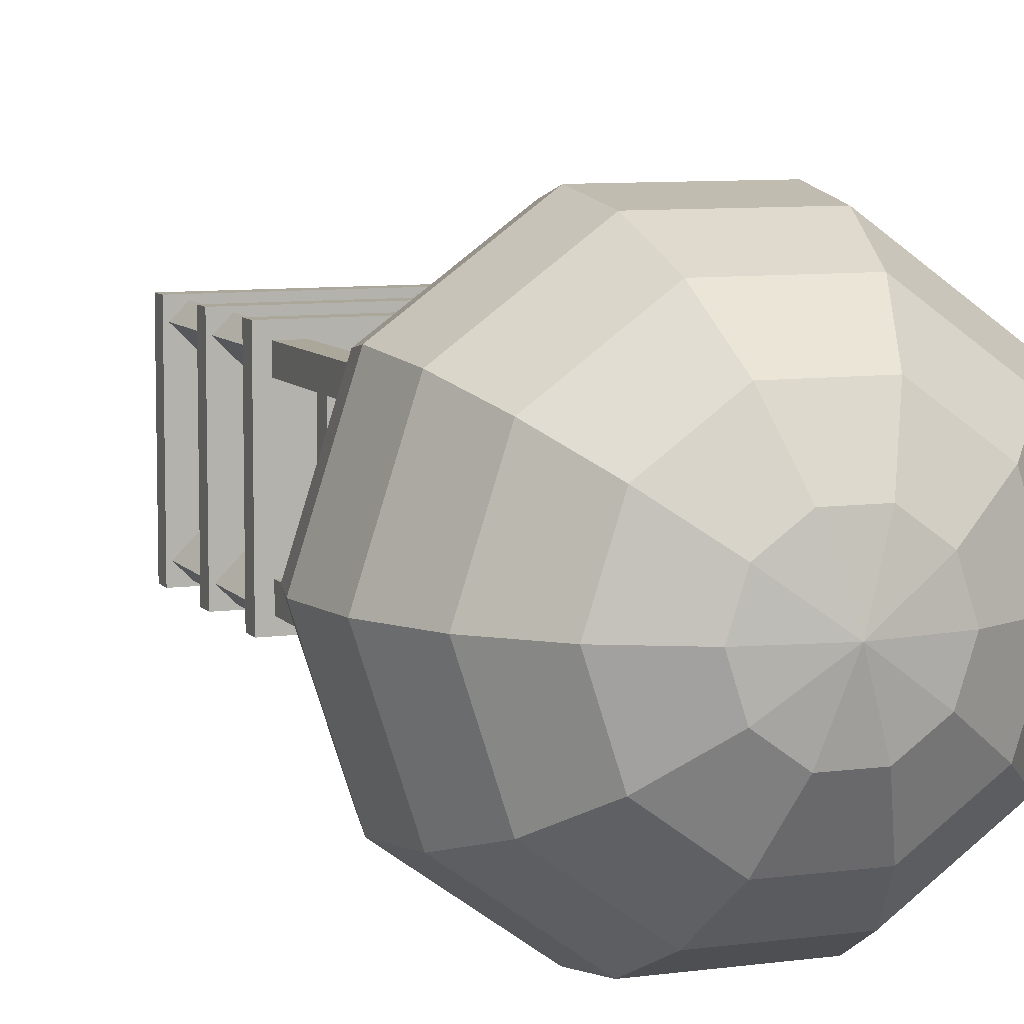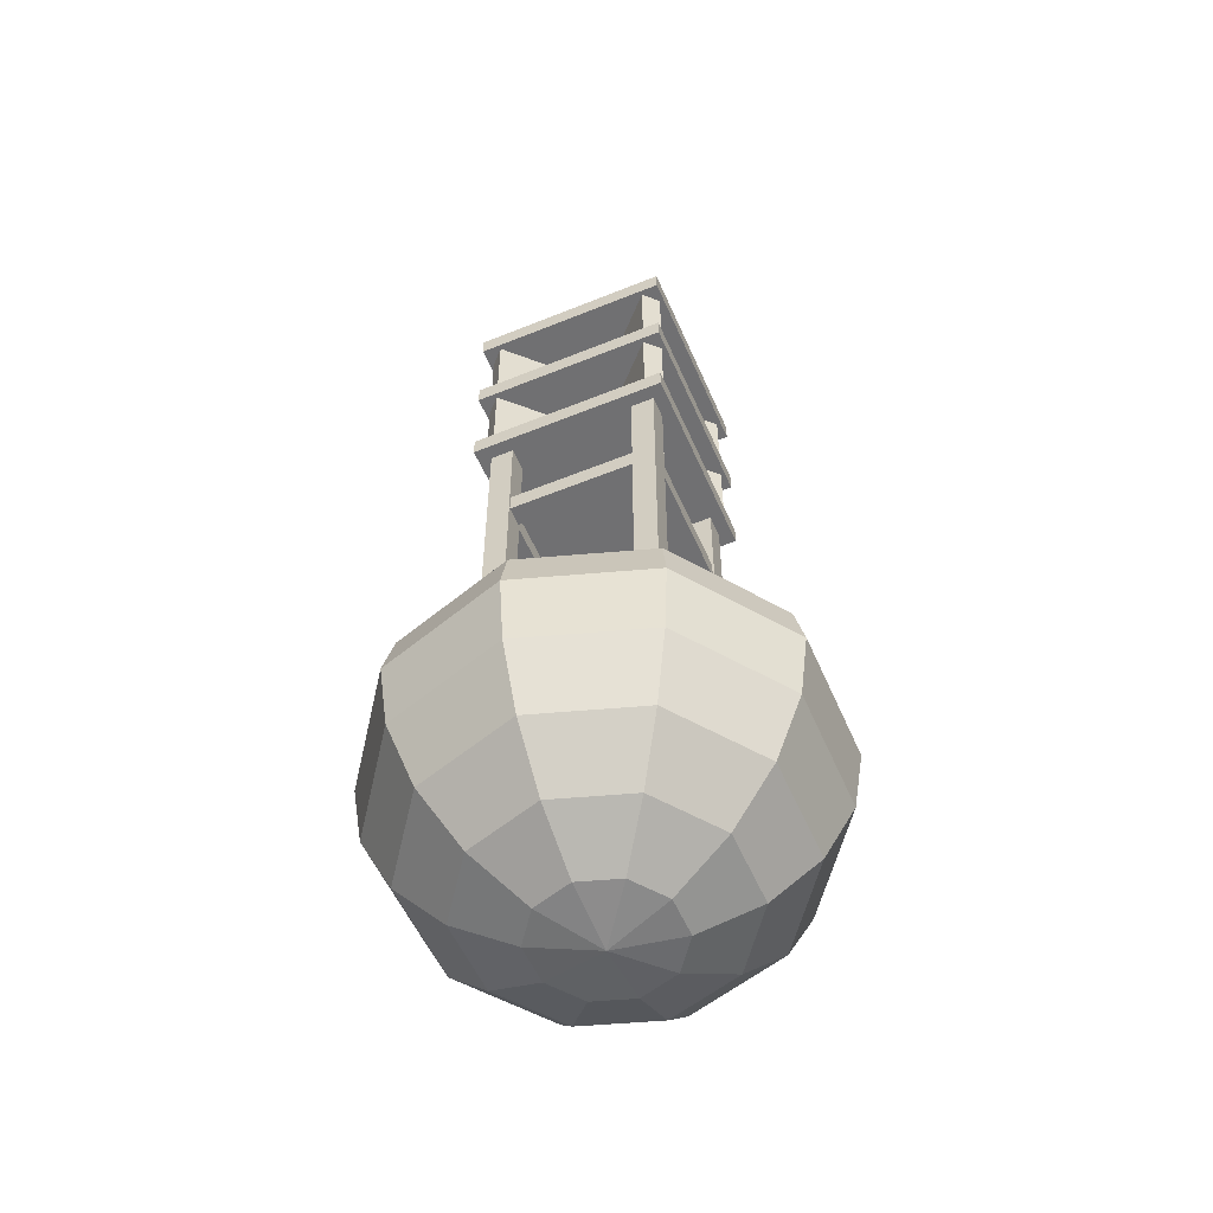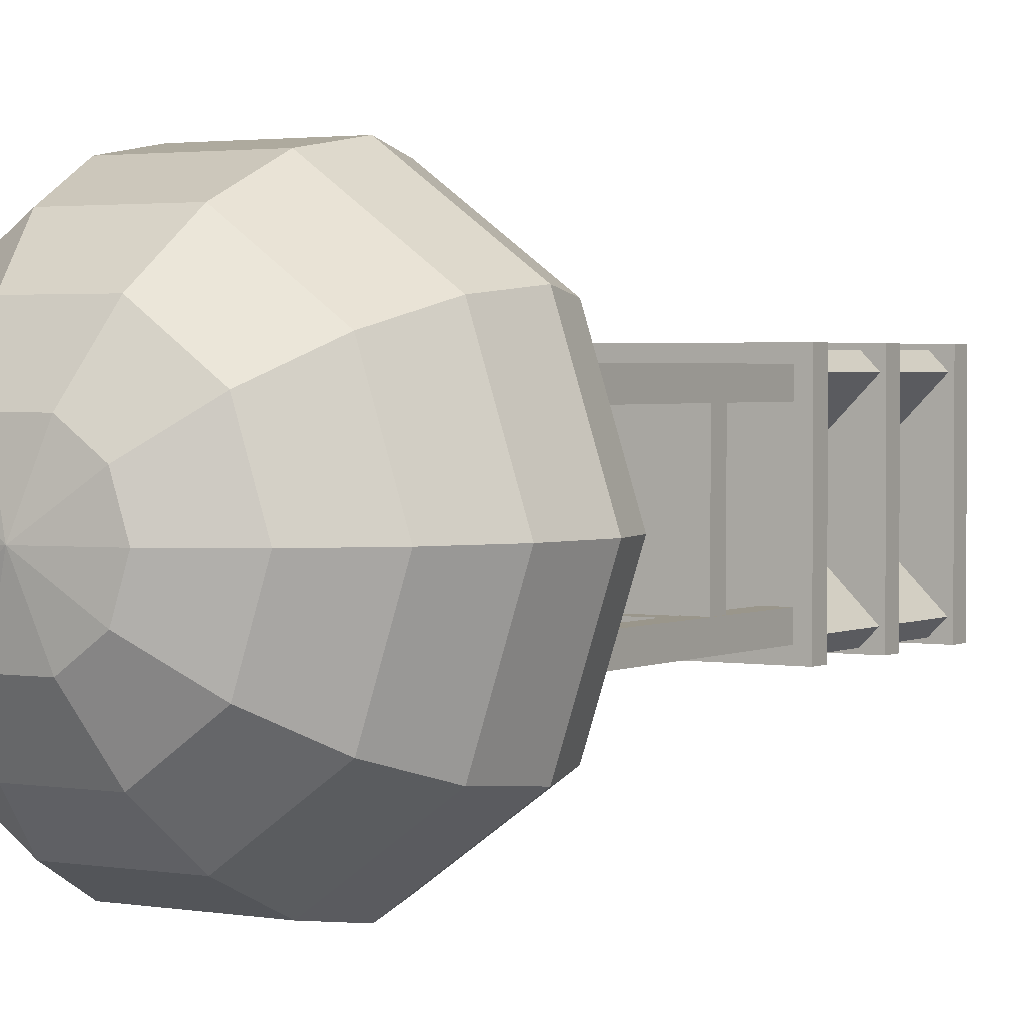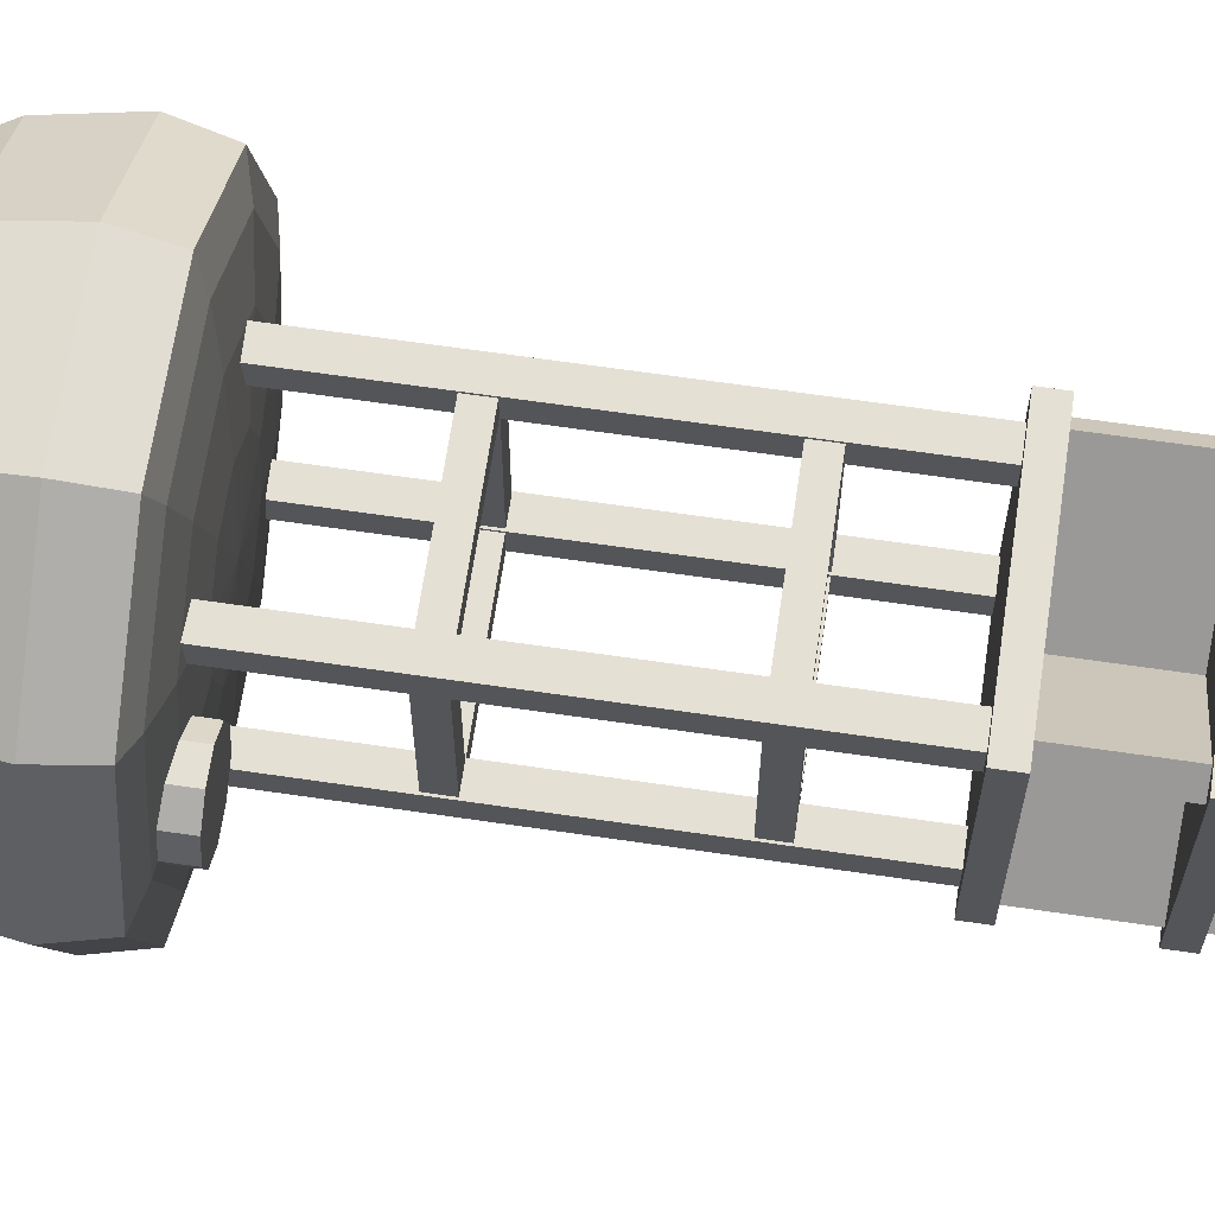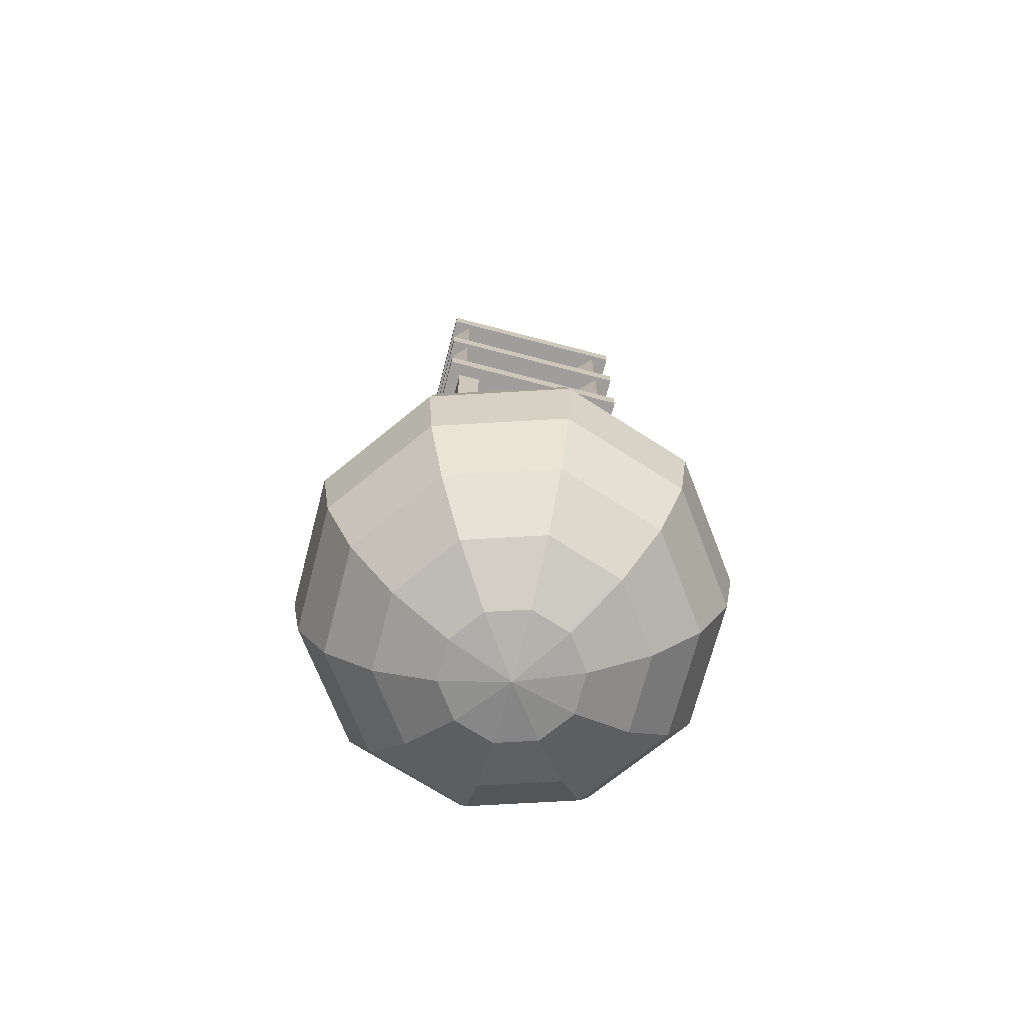
<metadata>
{"format":"obj","ext":"obj","renderer":"f3d","projection":"perspective","resolution":1024,"background":"white","views":[{"elev":8.1,"azim":-20.9,"up":"+Z"},{"elev":-55.0,"azim":-66.8,"up":"+Y"},{"elev":2.3,"azim":31.6,"up":"+Z"},{"elev":65.4,"azim":98.4,"up":"+Z"},{"elev":-71.1,"azim":-104.7,"up":"+Y"}]}
</metadata>
<code>
g default
v 0.25 -0.9511 -0.1816
v 0.09549 -0.9511 -0.2939
v -0.09549 -0.9511 -0.2939
v -0.25 -0.9511 -0.1816
v -0.309 -0.9511 0
v -0.25 -0.9511 0.1816
v -0.09549 -0.9511 0.2939
v 0.09549 -0.9511 0.2939
v 0.25 -0.9511 0.1816
v 0.309 -0.9511 0
v 0.4755 -0.809 -0.3455
v 0.1816 -0.809 -0.559
v -0.1816 -0.809 -0.559
v -0.4755 -0.809 -0.3455
v -0.5878 -0.809 0
v -0.4755 -0.809 0.3455
v -0.1816 -0.809 0.559
v 0.1816 -0.809 0.559
v 0.4755 -0.809 0.3455
v 0.5878 -0.809 0
v 0.6545 -0.5878 -0.4755
v 0.25 -0.5878 -0.7694
v -0.25 -0.5878 -0.7694
v -0.6545 -0.5878 -0.4755
v -0.809 -0.5878 0
v -0.6545 -0.5878 0.4755
v -0.25 -0.5878 0.7694
v 0.25 -0.5878 0.7694
v 0.6545 -0.5878 0.4755
v 0.809 -0.5878 0
v 0.7694 -0.309 -0.559
v 0.2939 -0.309 -0.9045
v -0.2939 -0.309 -0.9045
v -0.7694 -0.309 -0.559
v -0.9511 -0.309 0
v -0.7694 -0.309 0.559
v -0.2939 -0.309 0.9045
v 0.2939 -0.309 0.9045
v 0.7694 -0.309 0.559
v 0.9511 -0.309 0
v 0.809 0 -0.5878
v 0.309 0 -0.9511
v -0.309 0 -0.9511
v -0.809 0 -0.5878
v -1 0 0
v -0.809 0 0.5878
v -0.309 0 0.9511
v 0.309 0 0.9511
v 0.809 0 0.5878
v 1 0 0
v 0.7694 0.203 -0.559
v 0.2939 0.203 -0.9045
v -0.2939 0.203 -0.9045
v -0.7694 0.203 -0.559
v -0.9511 0.203 0
v -0.7694 0.203 0.559
v -0.2939 0.203 0.9045
v 0.2939 0.203 0.9045
v 0.7694 0.203 0.559
v 0.9511 0.203 0
v 0.6545 0.2354 -0.4755
v 0.25 0.2354 -0.7694
v -0.25 0.2354 -0.7694
v -0.6545 0.2354 -0.4755
v -0.809 0.2354 0
v -0.6545 0.2354 0.4755
v -0.25 0.2354 0.7694
v 0.25 0.2354 0.7694
v 0.6545 0.2354 0.4755
v 0.809 0.2354 0
v 0.4755 0.2611 -0.3455
v 0.1816 0.2611 -0.559
v -0.1816 0.2611 -0.559
v -0.4755 0.2611 -0.3455
v -0.5878 0.2611 0
v -0.4755 0.2611 0.3455
v -0.1816 0.2611 0.559
v 0.1816 0.2611 0.559
v 0.4755 0.2611 0.3455
v 0.5878 0.2611 0
v 0.25 0.2776 -0.1816
v 0.09549 0.2776 -0.2939
v -0.09549 0.2776 -0.2939
v -0.25 0.2776 -0.1816
v -0.309 0.2776 0
v -0.25 0.2776 0.1816
v -0.09549 0.2776 0.2939
v 0.09549 0.2776 0.2939
v 0.25 0.2776 0.1816
v 0.309 0.2776 0
v 0 -1 0
v 0 0.2833 0
g pSphere1
f 1 2 12 11
f 2 3 13 12
f 3 4 14 13
f 4 5 15 14
f 5 6 16 15
f 6 7 17 16
f 7 8 18 17
f 8 9 19 18
f 9 10 20 19
f 10 1 11 20
f 11 12 22 21
f 12 13 23 22
f 13 14 24 23
f 14 15 25 24
f 15 16 26 25
f 16 17 27 26
f 17 18 28 27
f 18 19 29 28
f 19 20 30 29
f 20 11 21 30
f 21 22 32 31
f 22 23 33 32
f 23 24 34 33
f 24 25 35 34
f 25 26 36 35
f 26 27 37 36
f 27 28 38 37
f 28 29 39 38
f 29 30 40 39
f 30 21 31 40
f 31 32 42 41
f 32 33 43 42
f 33 34 44 43
f 34 35 45 44
f 35 36 46 45
f 36 37 47 46
f 37 38 48 47
f 38 39 49 48
f 39 40 50 49
f 40 31 41 50
f 41 42 52 51
f 42 43 53 52
f 43 44 54 53
f 44 45 55 54
f 45 46 56 55
f 46 47 57 56
f 47 48 58 57
f 48 49 59 58
f 49 50 60 59
f 50 41 51 60
f 51 52 62 61
f 52 53 63 62
f 53 54 64 63
f 54 55 65 64
f 55 56 66 65
f 56 57 67 66
f 57 58 68 67
f 58 59 69 68
f 59 60 70 69
f 60 51 61 70
f 61 62 72 71
f 62 63 73 72
f 63 64 74 73
f 64 65 75 74
f 65 66 76 75
f 66 67 77 76
f 67 68 78 77
f 68 69 79 78
f 69 70 80 79
f 70 61 71 80
f 71 72 82 81
f 72 73 83 82
f 73 74 84 83
f 74 75 85 84
f 75 76 86 85
f 76 77 87 86
f 77 78 88 87
f 78 79 89 88
f 79 80 90 89
f 80 71 81 90
f 2 1 91
f 3 2 91
f 4 3 91
f 5 4 91
f 6 5 91
f 7 6 91
f 8 7 91
f 9 8 91
f 10 9 91
f 1 10 91
f 81 82 92
f 82 83 92
f 83 84 92
f 84 85 92
f 85 86 92
f 86 87 92
f 87 88 92
f 88 89 92
f 89 90 92
f 90 81 92
g default
v 0.7299 0.2129 -0.1029
v 0.6424 0.2129 -0.1664
v 0.5342 0.2129 -0.1664
v 0.4467 0.2129 -0.1029
v 0.4133 0.2129 0
v 0.4467 0.2129 0.1029
v 0.5342 0.2129 0.1664
v 0.6424 0.2129 0.1664
v 0.7299 0.2129 0.1029
v 0.7633 0.2129 0
v 0.7299 0.3405 -0.1029
v 0.6424 0.3405 -0.1664
v 0.5342 0.3405 -0.1664
v 0.4467 0.3405 -0.1029
v 0.4133 0.3405 0
v 0.4467 0.3405 0.1029
v 0.5342 0.3405 0.1664
v 0.6424 0.3405 0.1664
v 0.7299 0.3405 0.1029
v 0.7633 0.3405 0
v 0.5883 0.2129 0
v 0.5883 0.3405 0
g pCylinder1
f 93 94 104 103
f 94 95 105 104
f 95 96 106 105
f 96 97 107 106
f 97 98 108 107
f 98 99 109 108
f 99 100 110 109
f 100 101 111 110
f 101 102 112 111
f 102 93 103 112
f 94 93 113
f 95 94 113
f 96 95 113
f 97 96 113
f 98 97 113
f 99 98 113
f 100 99 113
f 101 100 113
f 102 101 113
f 93 102 113
f 103 104 114
f 104 105 114
f 105 106 114
f 106 107 114
f 107 108 114
f 108 109 114
f 109 110 114
f 110 111 114
f 111 112 114
f 112 103 114
g default
v 0.2956 0.2478 0.4044
v 0.4044 0.2478 0.4044
v 0.2956 2.052 0.4044
v 0.4044 2.052 0.4044
v 0.2956 2.052 0.2956
v 0.4044 2.052 0.2956
v 0.2956 0.2478 0.2956
v 0.4044 0.2478 0.2956
g pCube2
f 115 116 118 117
f 117 118 120 119
f 119 120 122 121
f 121 122 116 115
f 116 122 120 118
f 121 115 117 119
g default
v -0.4044 0.2478 0.4044
v -0.2956 0.2478 0.4044
v -0.4044 2.052 0.4044
v -0.2956 2.052 0.4044
v -0.4044 2.052 0.2956
v -0.2956 2.052 0.2956
v -0.4044 0.2478 0.2956
v -0.2956 0.2478 0.2956
g pCube3
f 123 124 126 125
f 125 126 128 127
f 127 128 130 129
f 129 130 124 123
f 124 130 128 126
f 129 123 125 127
g default
v -0.4044 0.2478 -0.2956
v -0.2956 0.2478 -0.2956
v -0.4044 2.052 -0.2956
v -0.2956 2.052 -0.2956
v -0.4044 2.052 -0.4044
v -0.2956 2.052 -0.4044
v -0.4044 0.2478 -0.4044
v -0.2956 0.2478 -0.4044
g pCube4
f 131 132 134 133
f 133 134 136 135
f 135 136 138 137
f 137 138 132 131
f 132 138 136 134
f 137 131 133 135
g default
v 0.2956 0.2478 -0.2956
v 0.4044 0.2478 -0.2956
v 0.2956 2.052 -0.2956
v 0.4044 2.052 -0.2956
v 0.2956 2.052 -0.4044
v 0.4044 2.052 -0.4044
v 0.2956 0.2478 -0.4044
v 0.4044 0.2478 -0.4044
g pCube5
f 139 140 142 141
f 141 142 144 143
f 143 144 146 145
f 145 146 140 139
f 140 146 144 142
f 145 139 141 143
g default
v 0.3036 0.7602 -0.3404
v 0.3964 0.7602 -0.3404
v 0.3036 0.7602 0.3404
v 0.3964 0.7602 0.3404
v 0.3036 0.853 0.3404
v 0.3964 0.853 0.3404
v 0.3036 0.853 -0.3404
v 0.3964 0.853 -0.3404
g pCube6
f 147 148 150 149
f 149 150 152 151
f 151 152 154 153
f 153 154 148 147
f 148 154 152 150
f 153 147 149 151
g default
v 0.3036 1.545 -0.3404
v 0.3964 1.545 -0.3404
v 0.3036 1.545 0.3404
v 0.3964 1.545 0.3404
v 0.3036 1.638 0.3404
v 0.3964 1.638 0.3404
v 0.3036 1.638 -0.3404
v 0.3964 1.638 -0.3404
g pCube11
f 155 156 158 157
f 157 158 160 159
f 159 160 162 161
f 161 162 156 155
f 156 162 160 158
f 161 155 157 159
g default
v -0.4653 2.032 0.4653
v 0.4653 2.032 0.4653
v -0.4653 2.126 0.4653
v 0.4653 2.126 0.4653
v -0.4653 2.126 -0.4653
v 0.4653 2.126 -0.4653
v -0.4653 2.032 -0.4653
v 0.4653 2.032 -0.4653
g pCube13
f 163 164 166 165
f 165 166 168 167
f 167 168 170 169
f 169 170 164 163
f 164 170 168 166
f 169 163 165 167
g default
v -0.4457 2.116 0.3789
v 0.3789 2.116 -0.4457
v -0.3789 2.116 0.4457
v 0.4457 2.116 -0.3789
v -0.3789 2.539 0.4457
v 0.4457 2.539 -0.3789
v -0.4457 2.539 0.3789
v 0.3789 2.539 -0.4457
g pCube14
f 171 172 174 173
f 173 174 176 175
f 175 176 178 177
f 177 178 172 171
f 172 178 176 174
f 177 171 173 175
g default
v -0.3789 2.116 -0.4457
v 0.4457 2.116 0.3789
v -0.4457 2.116 -0.3789
v 0.3789 2.116 0.4457
v -0.4457 2.539 -0.3789
v 0.3789 2.539 0.4457
v -0.3789 2.539 -0.4457
v 0.4457 2.539 0.3789
g pCube15
f 179 180 182 181
f 181 182 184 183
f 183 184 186 185
f 185 186 180 179
f 180 186 184 182
f 185 179 181 183
g default
v -0.4457 2.596 0.3789
v 0.3789 2.596 -0.4457
v -0.3789 2.596 0.4457
v 0.4457 2.596 -0.3789
v -0.3789 3.02 0.4457
v 0.4457 3.02 -0.3789
v -0.4457 3.02 0.3789
v 0.3789 3.02 -0.4457
g pCube16
f 187 188 190 189
f 189 190 192 191
f 191 192 194 193
f 193 194 188 187
f 188 194 192 190
f 193 187 189 191
g default
v -0.3789 2.596 -0.4457
v 0.4457 2.596 0.3789
v -0.4457 2.596 -0.3789
v 0.3789 2.596 0.4457
v -0.4457 3.02 -0.3789
v 0.3789 3.02 0.4457
v -0.3789 3.02 -0.4457
v 0.4457 3.02 0.3789
g pCube17
f 195 196 198 197
f 197 198 200 199
f 199 200 202 201
f 201 202 196 195
f 196 202 200 198
f 201 195 197 199
g default
v -0.4653 2.512 0.4653
v 0.4653 2.512 0.4653
v -0.4653 2.607 0.4653
v 0.4653 2.607 0.4653
v -0.4653 2.607 -0.4653
v 0.4653 2.607 -0.4653
v -0.4653 2.512 -0.4653
v 0.4653 2.512 -0.4653
g pCube18
f 203 204 206 205
f 205 206 208 207
f 207 208 210 209
f 209 210 204 203
f 204 210 208 206
f 209 203 205 207
g default
v -0.4653 2.994 0.4653
v 0.4653 2.994 0.4653
v -0.4653 3.089 0.4653
v 0.4653 3.089 0.4653
v -0.4653 3.089 -0.4653
v 0.4653 3.089 -0.4653
v -0.4653 2.994 -0.4653
v 0.4653 2.994 -0.4653
g pCube19
f 211 212 214 213
f 213 214 216 215
f 215 216 218 217
f 217 218 212 211
f 212 218 216 214
f 217 211 213 215
g default
v 0.1054 3.066 -0.03426
v 0.08969 3.066 -0.06517
v 0.06517 3.066 -0.08969
v 0.03426 3.066 -0.1054
v 0 3.066 -0.1109
v -0.03426 3.066 -0.1054
v -0.06517 3.066 -0.08969
v -0.08969 3.066 -0.06517
v -0.1054 3.066 -0.03426
v -0.1109 3.066 0
v -0.1054 3.066 0.03426
v -0.08969 3.066 0.06517
v -0.06517 3.066 0.08969
v -0.03426 3.066 0.1054
v -0 3.066 0.1109
v 0.03426 3.066 0.1054
v 0.06517 3.066 0.08969
v 0.08969 3.066 0.06517
v 0.1054 3.066 0.03426
v 0.1109 3.066 0
v 0.1054 3.288 -0.03426
v 0.08969 3.288 -0.06517
v 0.06517 3.288 -0.08969
v 0.03426 3.288 -0.1054
v 0 3.288 -0.1109
v -0.03426 3.288 -0.1054
v -0.06517 3.288 -0.08969
v -0.08969 3.288 -0.06517
v -0.1054 3.288 -0.03426
v -0.1109 3.288 0
v -0.1054 3.288 0.03426
v -0.08969 3.288 0.06517
v -0.06517 3.288 0.08969
v -0.03426 3.288 0.1054
v -0 3.288 0.1109
v 0.03426 3.288 0.1054
v 0.06517 3.288 0.08969
v 0.08969 3.288 0.06517
v 0.1054 3.288 0.03426
v 0.1109 3.288 0
v 0 3.066 0
v 0 3.288 0
g pCylinder2
f 219 220 240 239
f 220 221 241 240
f 221 222 242 241
f 222 223 243 242
f 223 224 244 243
f 224 225 245 244
f 225 226 246 245
f 226 227 247 246
f 227 228 248 247
f 228 229 249 248
f 229 230 250 249
f 230 231 251 250
f 231 232 252 251
f 232 233 253 252
f 233 234 254 253
f 234 235 255 254
f 235 236 256 255
f 236 237 257 256
f 237 238 258 257
f 238 219 239 258
f 220 219 259
f 221 220 259
f 222 221 259
f 223 222 259
f 224 223 259
f 225 224 259
f 226 225 259
f 227 226 259
f 228 227 259
f 229 228 259
f 230 229 259
f 231 230 259
f 232 231 259
f 233 232 259
f 234 233 259
f 235 234 259
f 236 235 259
f 237 236 259
f 238 237 259
f 219 238 259
f 239 240 260
f 240 241 260
f 241 242 260
f 242 243 260
f 243 244 260
f 244 245 260
f 245 246 260
f 246 247 260
f 247 248 260
f 248 249 260
f 249 250 260
f 250 251 260
f 251 252 260
f 252 253 260
f 253 254 260
f 254 255 260
f 255 256 260
f 256 257 260
f 257 258 260
f 258 239 260
g default
v -0.3036 0.7602 0.3404
v -0.3964 0.7602 0.3404
v -0.3036 0.7602 -0.3404
v -0.3964 0.7602 -0.3404
v -0.3036 0.853 -0.3404
v -0.3964 0.853 -0.3404
v -0.3036 0.853 0.3404
v -0.3964 0.853 0.3404
g pCube7 group1
f 261 262 264 263
f 263 264 266 265
f 265 266 268 267
f 267 268 262 261
f 262 268 266 264
f 267 261 263 265
g default
v -0.3036 1.545 0.3404
v -0.3964 1.545 0.3404
v -0.3036 1.545 -0.3404
v -0.3964 1.545 -0.3404
v -0.3036 1.638 -0.3404
v -0.3964 1.638 -0.3404
v -0.3036 1.638 0.3404
v -0.3964 1.638 0.3404
g group1 pCube12
f 269 270 272 271
f 271 272 274 273
f 273 274 276 275
f 275 276 270 269
f 270 276 274 272
f 275 269 271 273
g default
v -0.3404 0.7602 -0.3036
v -0.3404 0.7602 -0.3964
v 0.3404 0.7602 -0.3036
v 0.3404 0.7602 -0.3964
v 0.3404 0.853 -0.3036
v 0.3404 0.853 -0.3964
v -0.3404 0.853 -0.3036
v -0.3404 0.853 -0.3964
g pCube8 group3
f 277 278 280 279
f 279 280 282 281
f 281 282 284 283
f 283 284 278 277
f 278 284 282 280
f 283 277 279 281
g default
v -0.3404 1.545 -0.3036
v -0.3404 1.545 -0.3964
v 0.3404 1.545 -0.3036
v 0.3404 1.545 -0.3964
v 0.3404 1.638 -0.3036
v 0.3404 1.638 -0.3964
v -0.3404 1.638 -0.3036
v -0.3404 1.638 -0.3964
g group3 pCube9
f 285 286 288 287
f 287 288 290 289
f 289 290 292 291
f 291 292 286 285
f 286 292 290 288
f 291 285 287 289
g default
v 0.3404 0.7602 0.3036
v 0.3404 0.7602 0.3964
v -0.3404 0.7602 0.3036
v -0.3404 0.7602 0.3964
v -0.3404 0.853 0.3036
v -0.3404 0.853 0.3964
v 0.3404 0.853 0.3036
v 0.3404 0.853 0.3964
g group3 pCube7 group2
f 293 294 296 295
f 295 296 298 297
f 297 298 300 299
f 299 300 294 293
f 294 300 298 296
f 299 293 295 297
g default
v 0.3404 1.545 0.3036
v 0.3404 1.545 0.3964
v -0.3404 1.545 0.3036
v -0.3404 1.545 0.3964
v -0.3404 1.638 0.3036
v -0.3404 1.638 0.3964
v 0.3404 1.638 0.3036
v 0.3404 1.638 0.3964
g group3 group2 pCube10
f 301 302 304 303
f 303 304 306 305
f 305 306 308 307
f 307 308 302 301
f 302 308 306 304
f 307 301 303 305

</code>
